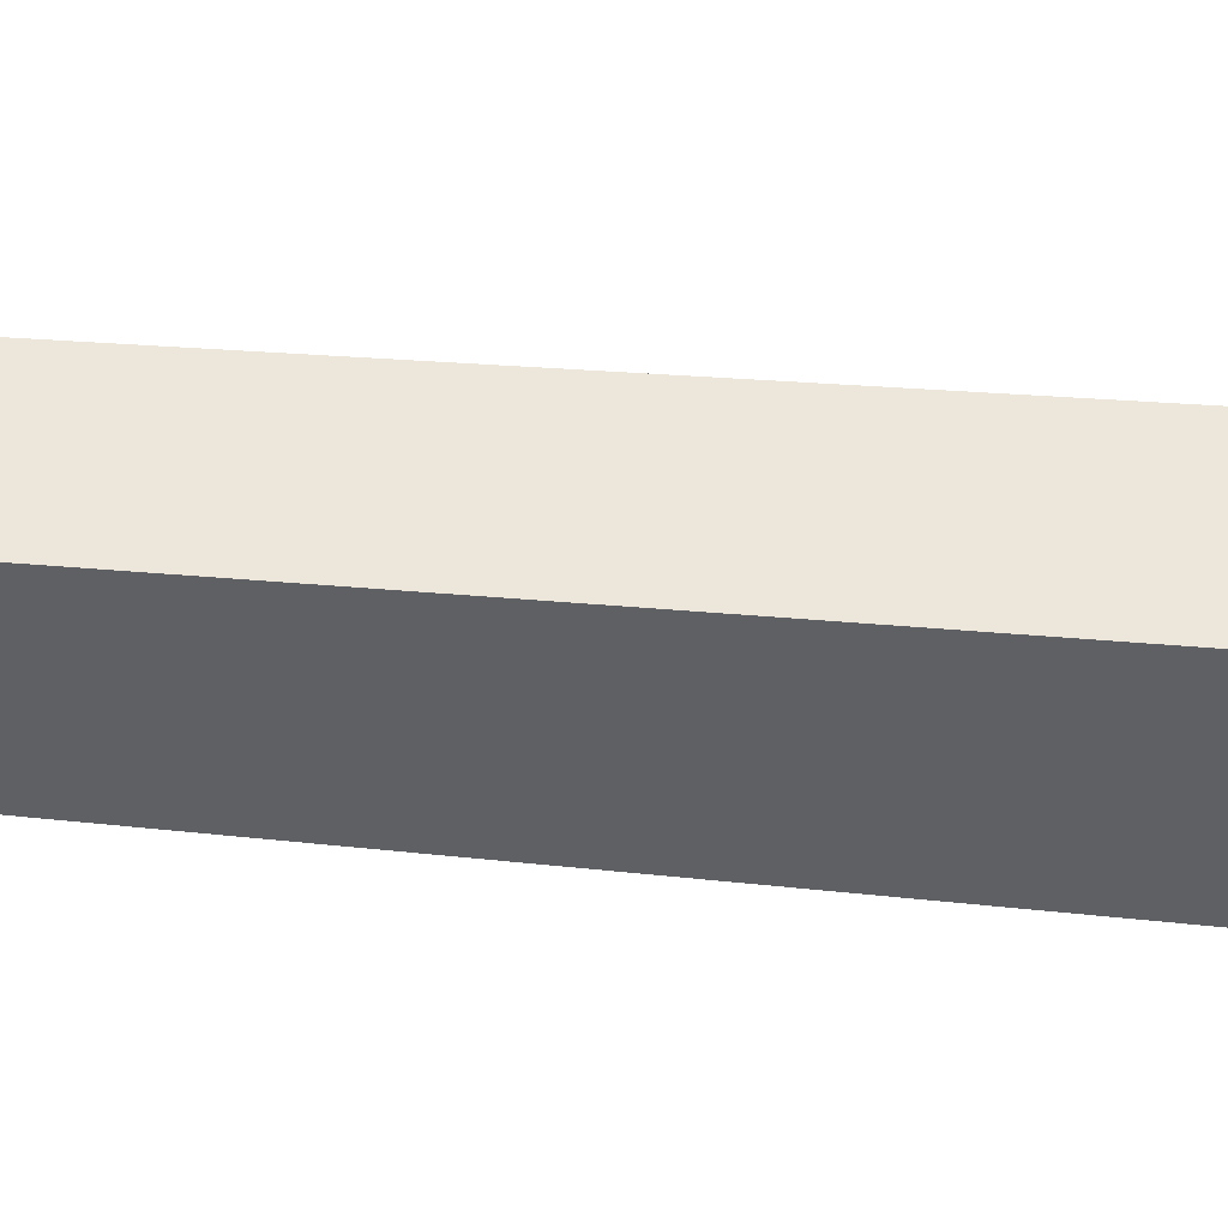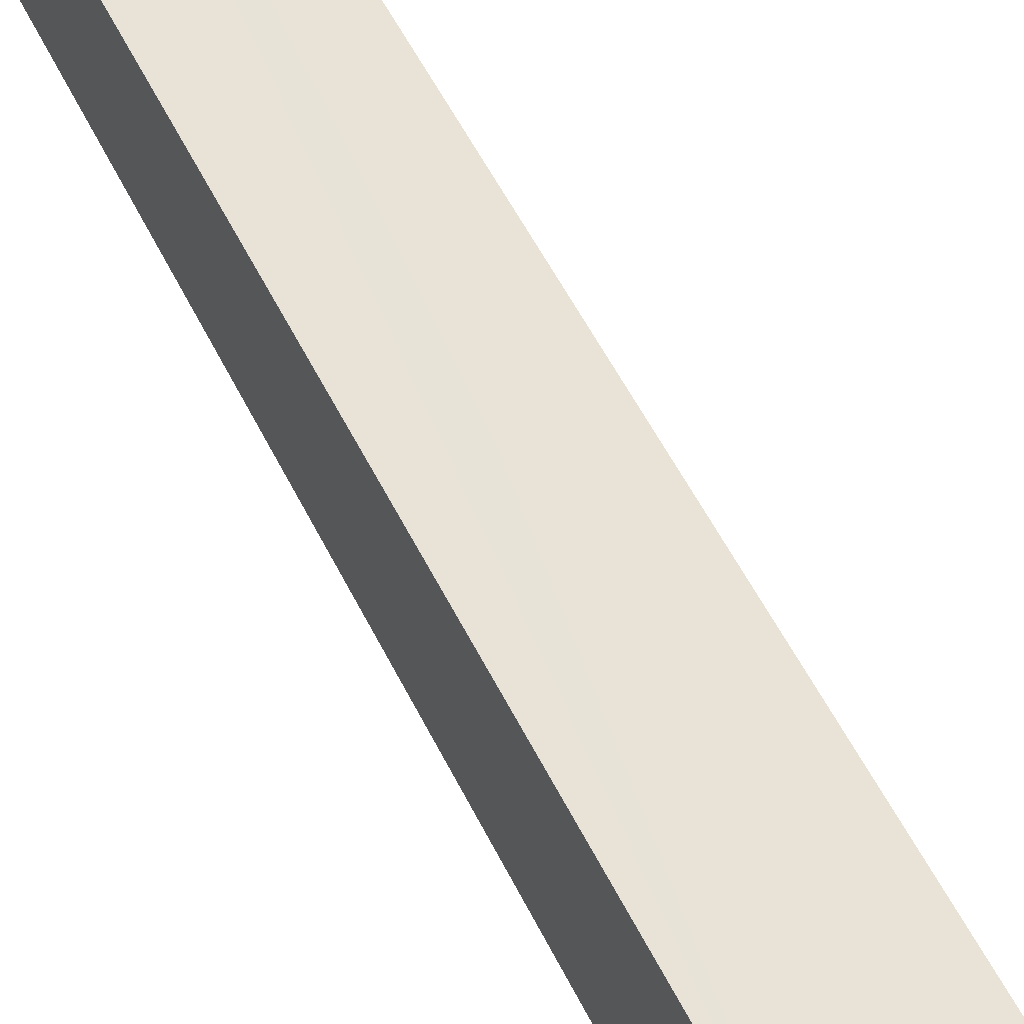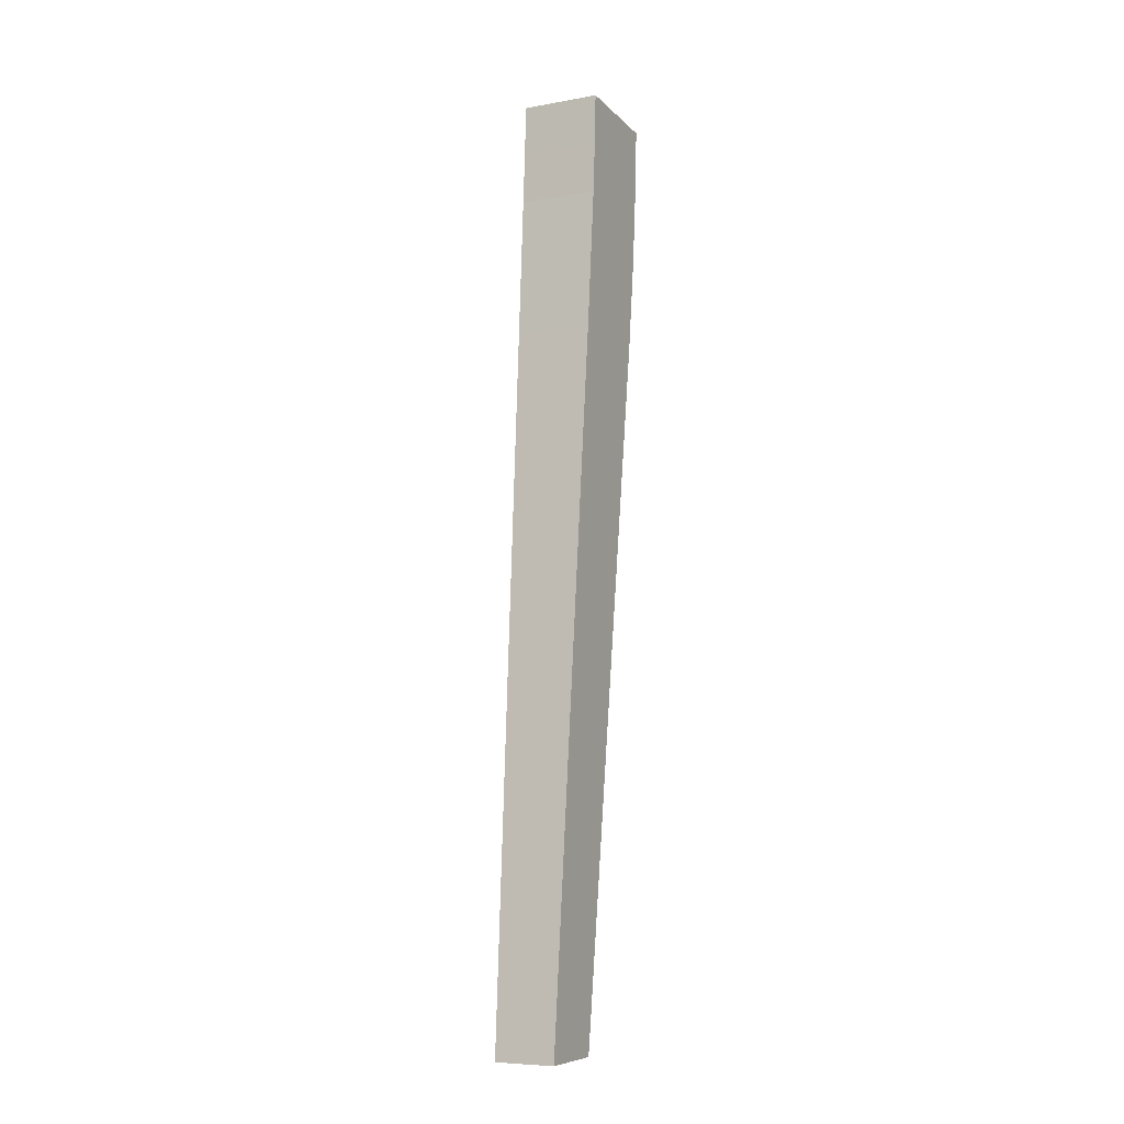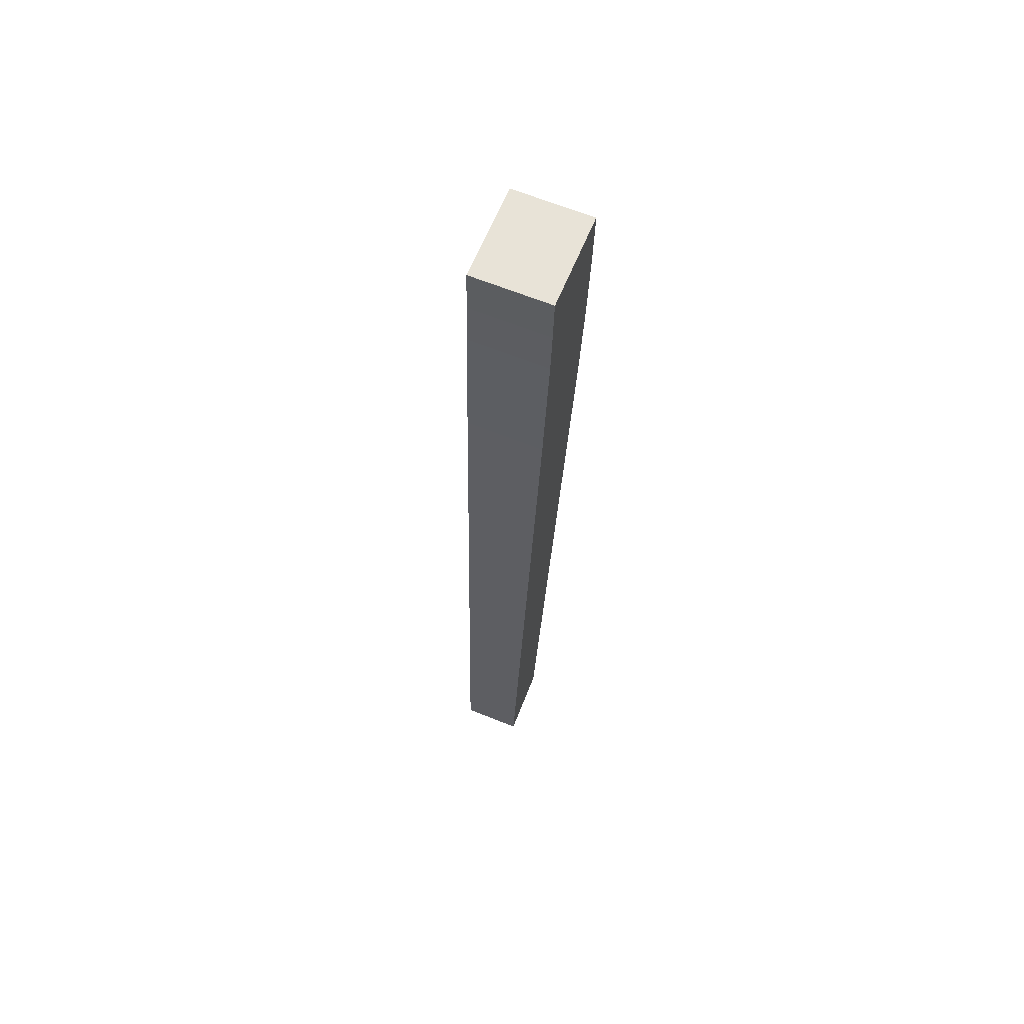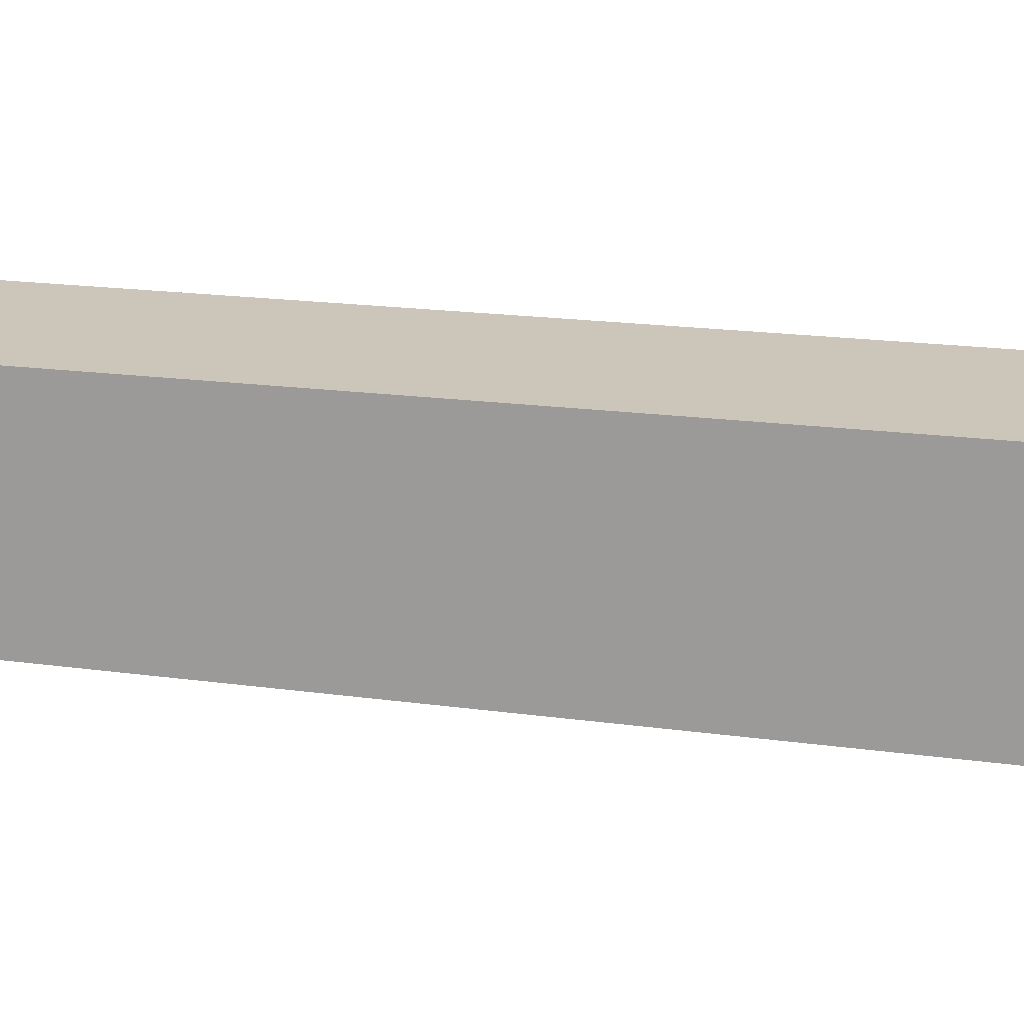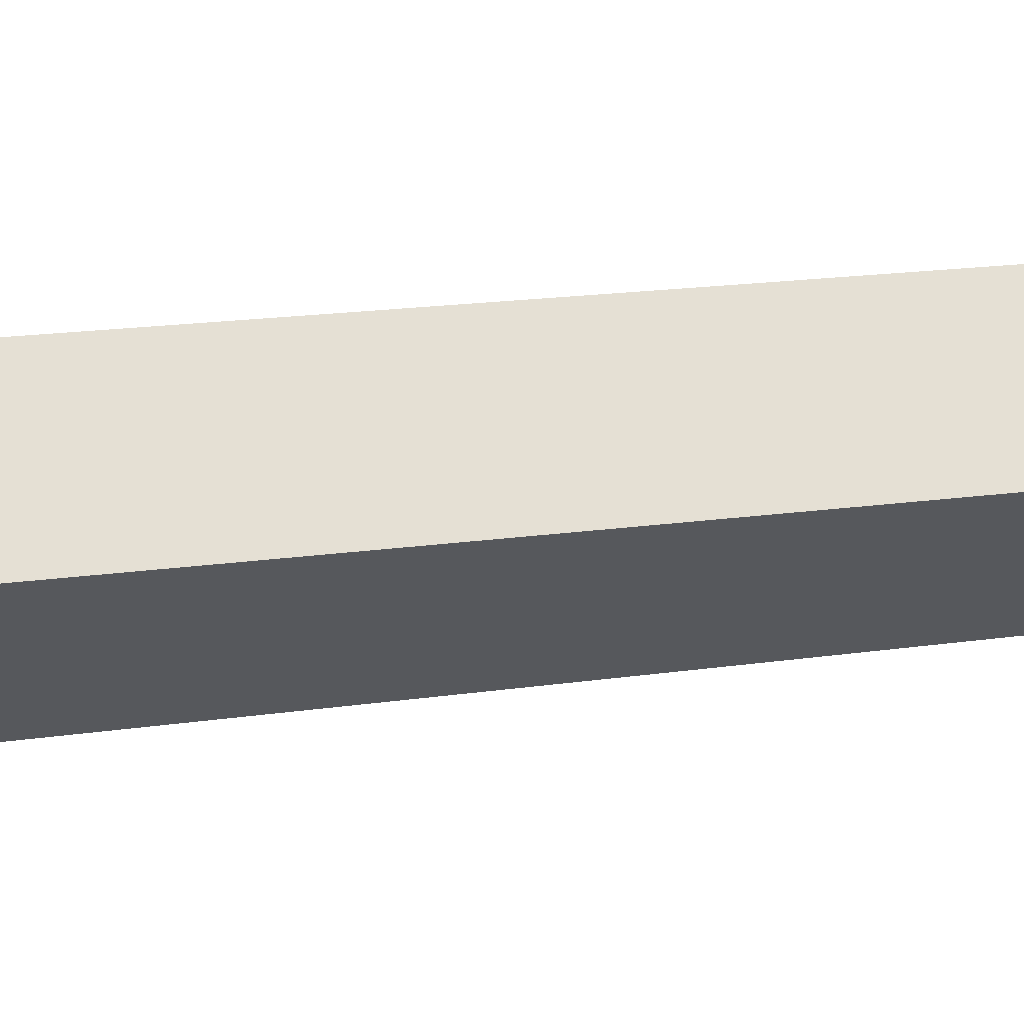
<metadata>
{"format":"obj","ext":"obj","renderer":"f3d","projection":"perspective","resolution":1024,"background":"white","views":[{"elev":47.1,"azim":-90.0,"up":"+Y"},{"elev":58.2,"azim":-28.1,"up":"+Y"},{"elev":-7.3,"azim":-153.1,"up":"+Z"},{"elev":66.6,"azim":-158.2,"up":"+Z"},{"elev":20.9,"azim":-93.9,"up":"+Y"},{"elev":61.8,"azim":88.7,"up":"+Y"}]}
</metadata>
<code>
o leg27
v -0.2893 0.2149 0.524
v -0.2893 0.2713 0.5286
v -0.3351 0.2149 0.524
v -0.3351 0.2713 0.5286
v -0.3143 0.2349 0.3273
v -0.316 0.2447 0.2573
v -0.2952 0.2534 0.1952
v -0.2936 0.2436 0.2652
v -0.316 0.2954 0.2573
v -0.3143 0.2882 0.3273
v -0.2952 0.3019 0.1952
v -0.2968 0.3092 0.1252
v -0.2952 0.2916 0.1952
v -0.2968 0.2887 0.1252
v -0.2985 0.3062 0.05523
v -0.2936 0.2946 0.2652
v -0.2936 0.2691 0.2652
v -0.2968 0.2631 0.1252
v -0.3351 0.2822 0.1873
v -0.3351 0.2817 0.3894
v -0.3351 0.3027 0.1873
v -0.3351 0.3032 -0.01476
v -0.2907 0.2262 0.3894
v -0.2907 0.2817 0.3894
v -0.2898 0.277 0.4411
v -0.2893 0.2726 0.4994
v -0.2893 0.2163 0.4903
v -0.3351 0.2163 0.4903
v -0.2893 0.2743 0.4702
v -0.2893 0.2179 0.4702
v -0.2898 0.2202 0.4411
v -0.3351 0.2202 0.4411
v -0.3351 0.2179 0.4702
v -0.3351 0.2743 0.4702
v -0.3351 0.2726 0.4994
v -0.3351 0.2262 0.3894
v -0.3351 0.3237 -0.01476
v -0.3001 0.2827 -0.01476
v -0.3351 0.2827 -0.01476
v -0.3001 0.3237 -0.01476
f 1 2 3
f 2 4 3
f 5 6 7
f 7 8 5
f 9 10 11
f 11 12 9
f 13 14 15
f 16 13 11
f 17 18 14
f 19 20 21
f 21 22 19
f 23 24 25
f 4 2 26
f 26 2 1
f 26 1 27
f 28 27 1
f 29 26 27
f 27 30 29
f 25 29 30
f 30 31 25
f 25 31 23
f 23 31 32
f 33 32 31
f 31 30 33
f 33 30 27
f 27 28 33
f 33 28 34
f 28 35 34
f 29 34 35
f 35 26 29
f 26 35 4
f 3 4 35
f 28 3 35
f 1 3 28
f 34 29 25
f 25 24 34
f 24 20 34
f 34 20 36
f 37 38 22
f 18 17 7
f 32 36 23
f 36 32 34
f 32 33 34
f 39 36 19
f 37 40 38
f 36 39 38
f 16 17 13
f 24 23 8
f 17 24 8
f 16 24 17
f 36 38 6
f 18 38 14
f 15 12 13
f 22 38 39
f 19 36 20
f 21 40 37
f 20 40 21
f 21 37 22
f 22 39 19
f 13 17 14
f 15 38 40
f 14 38 15
f 15 40 12
f 20 24 10
f 6 38 18
f 7 17 8
f 5 23 36
f 8 23 5
f 5 36 6
f 6 18 7
f 10 24 16
f 11 13 12
f 9 40 20
f 12 40 9
f 9 20 10
f 10 16 11

</code>
